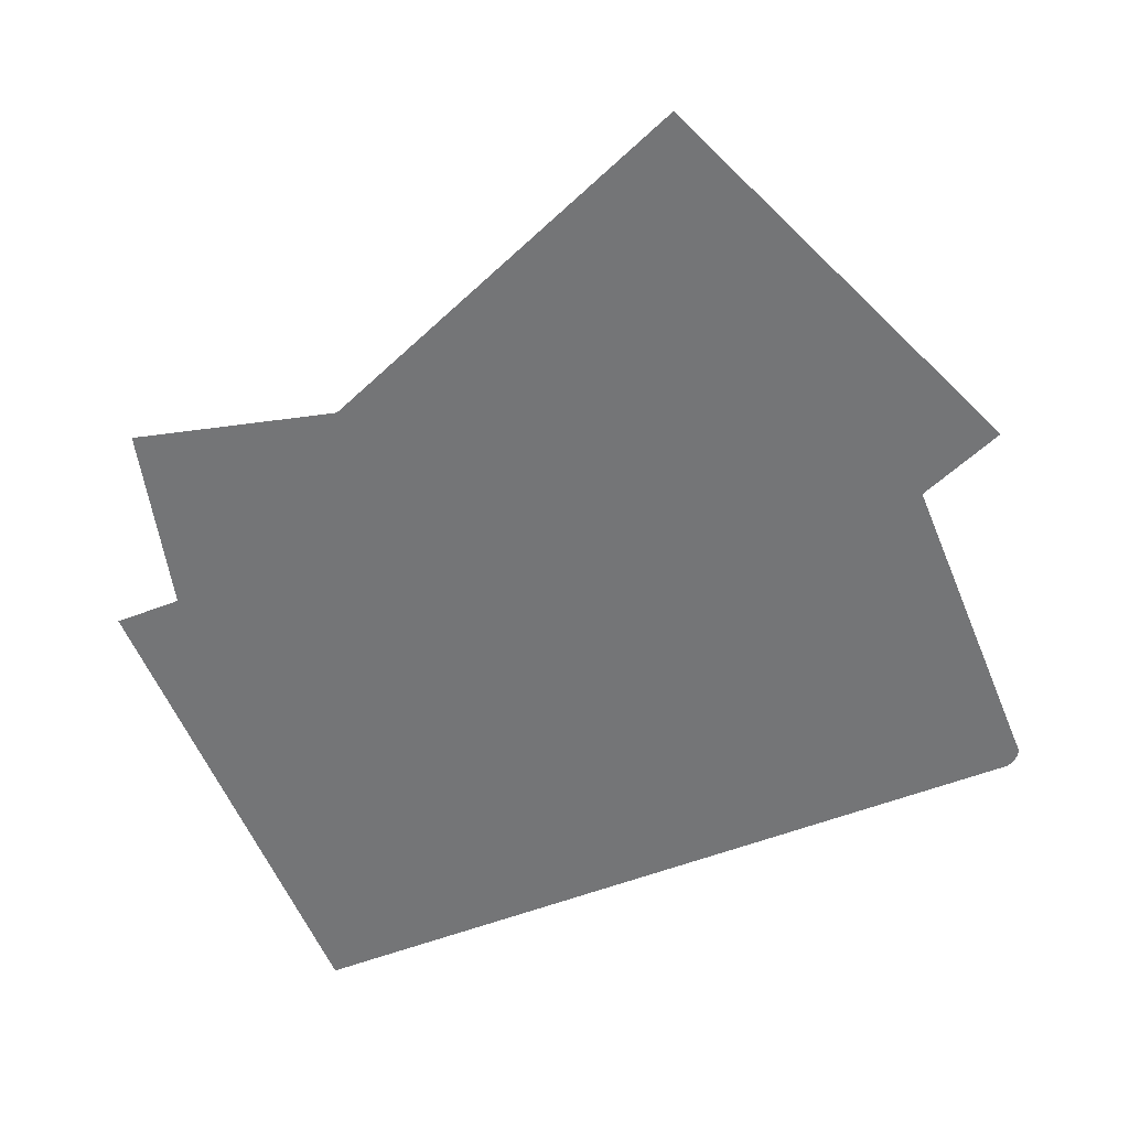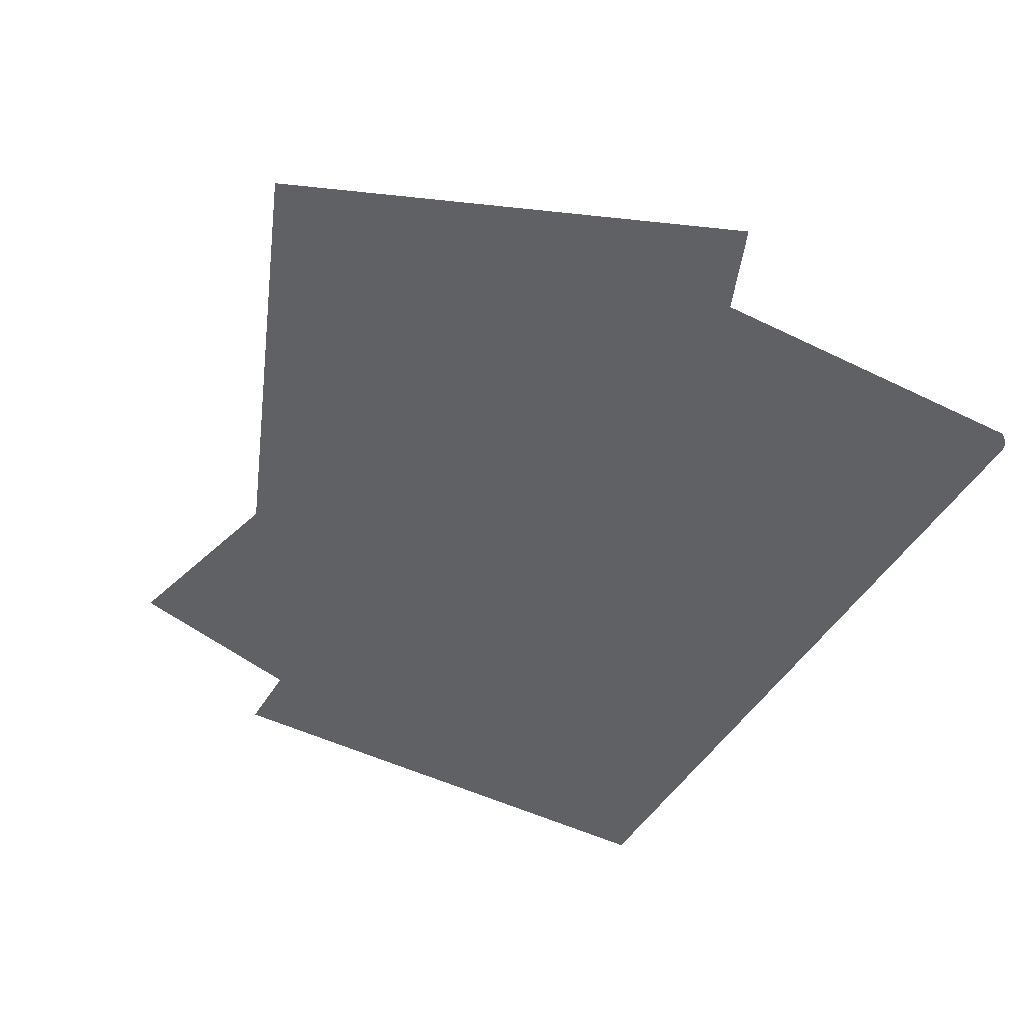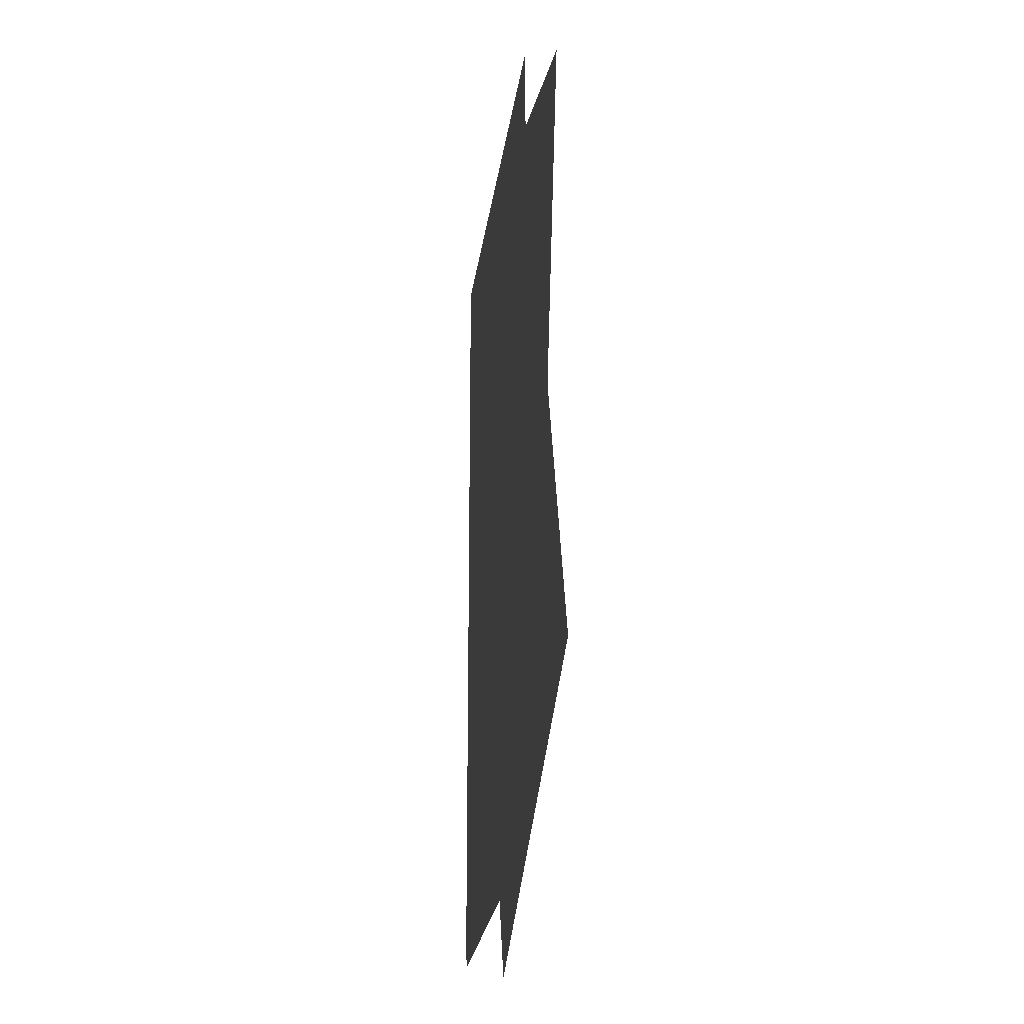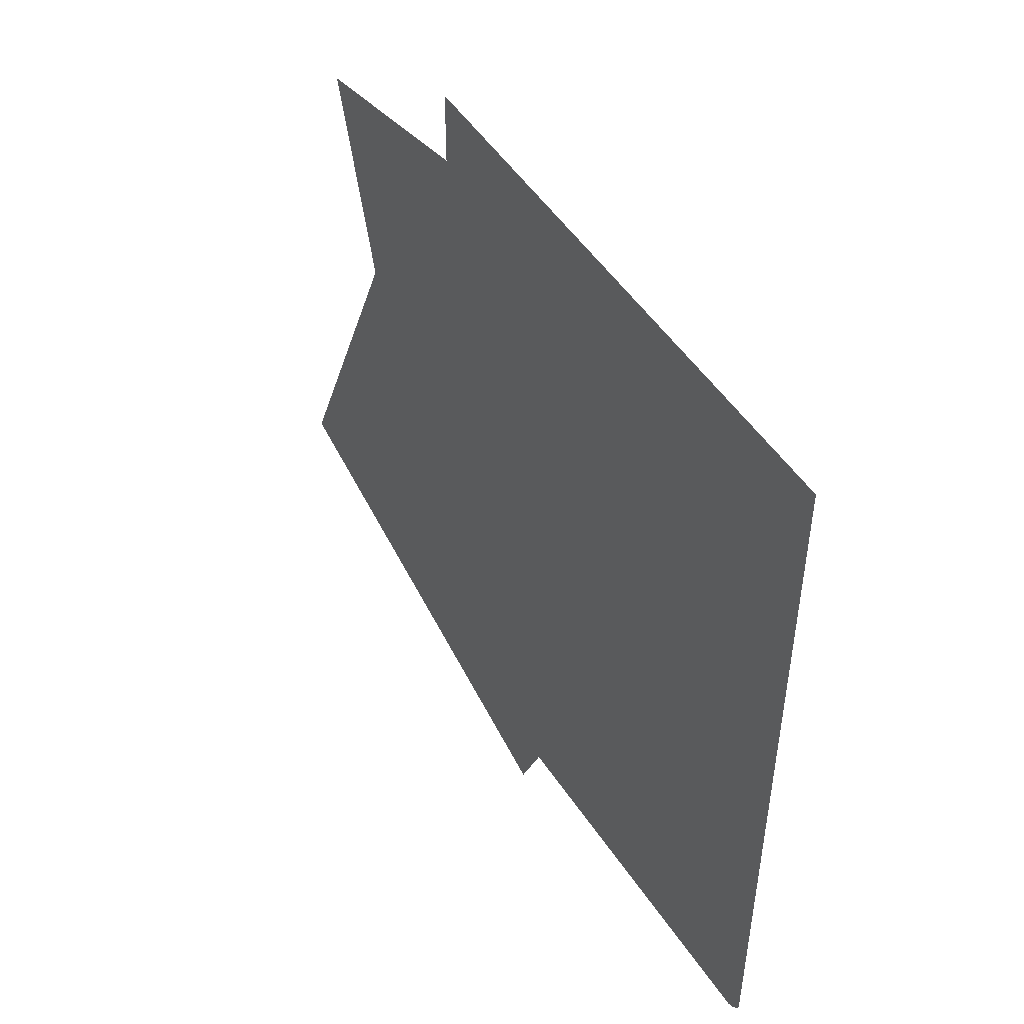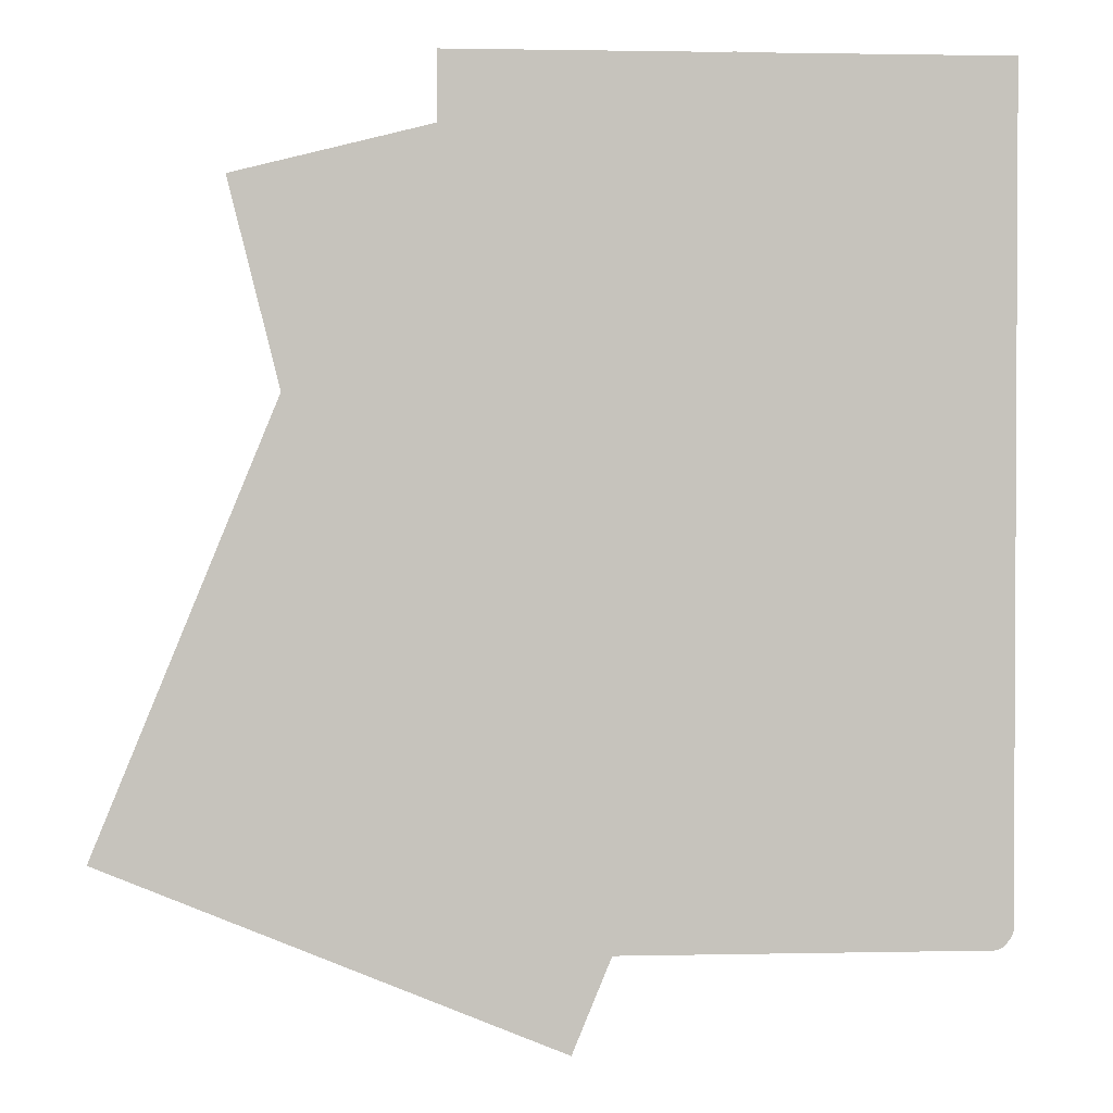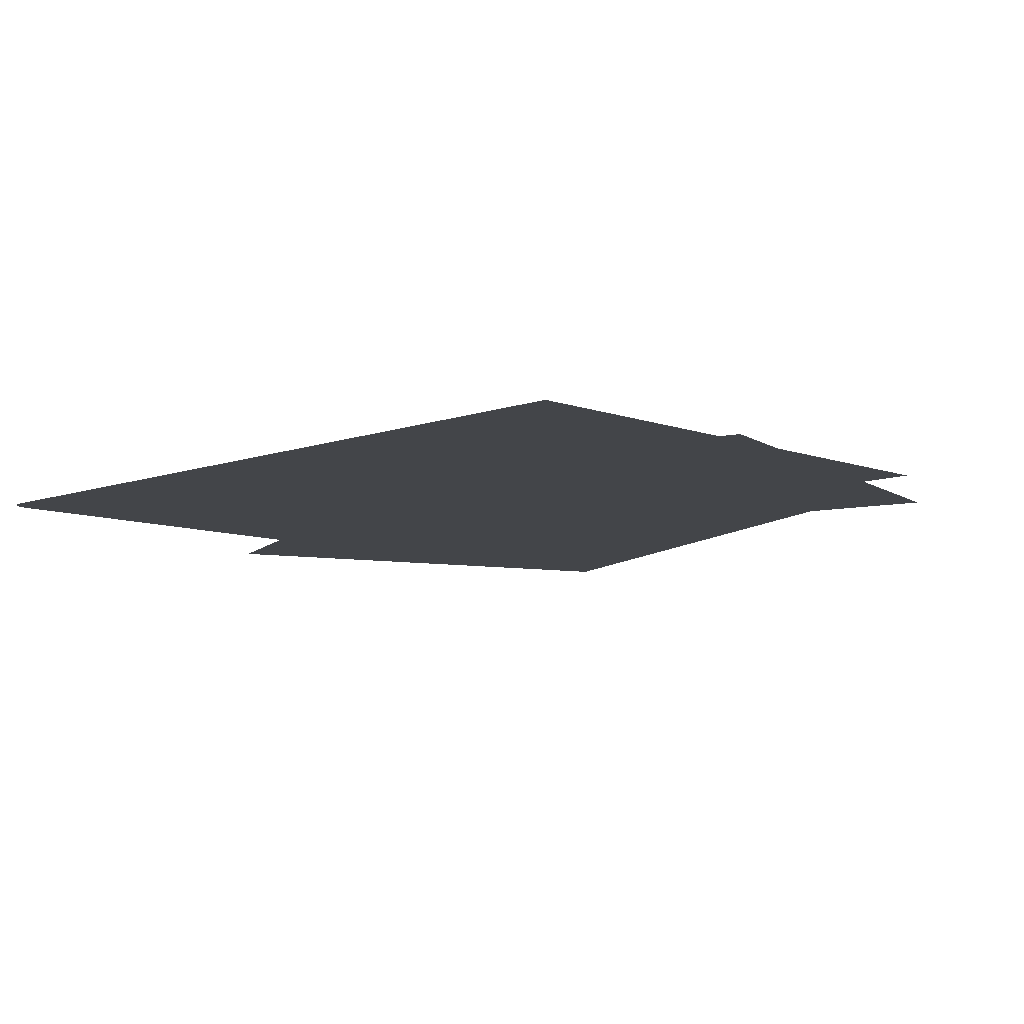
<metadata>
{"format":"obj","ext":"obj","renderer":"f3d","projection":"perspective","resolution":1024,"background":"white","views":[{"elev":-56.4,"azim":112.0,"up":"+Y"},{"elev":-46.7,"azim":150.6,"up":"+Y"},{"elev":-22.3,"azim":83.2,"up":"+Z"},{"elev":50.7,"azim":-122.5,"up":"+Z"},{"elev":1.7,"azim":175.4,"up":"+Z"},{"elev":-8.7,"azim":-45.4,"up":"+Y"}]}
</metadata>
<code>
v  -10.5 0.5687 -17.96
v  -10.5 0.5687 11.74
v  0 0.5687 11.74
v  0 0.5687 -17.96
v  -10.5 0.5687 -20.01
v  0 0.5687 -20.01
v  -10.47 0.5687 -20.13
v  0 0.5687 -20.13
v  -10.42 0.5687 -20.25
v  0 0.5687 -20.25
v  0 0.5687 -20.37
v  -10.34 0.5687 -20.37
v  0 0.5687 -20.73
v  -9.885 0.5687 -20.73
v  -10.11 0.5687 -20.61
v  0 0.5687 -20.61
v  -10.23 0.5687 -20.49
v  0 0.5687 -20.49
v  10.5 0.5687 -17.96
v  10.5 0.5687 11.74
v  10.5 0.5687 -20.01
v  10.47 0.5687 -20.13
v  10.42 0.5687 -20.25
v  10.34 0.5687 -20.37
v  10.11 0.5687 -20.61
v  9.885 0.5687 -20.73
v  10.23 0.5687 -20.49
o Plane001
g Plane001
f 1 2 3 4
f 5 1 4 6
f 7 5 6 8
f 9 7 8 10
f 11 12 9 10
f 13 14 15 16
f 16 15 17 18
f 18 17 12 11
f 19 4 3 20
f 21 6 4 19
f 22 8 6 21
f 23 10 8 22
f 11 10 23 24
f 13 16 25 26
f 16 18 27 25
f 18 11 24 27
v  5.673 0.3154 -24.39
v  -4.465 0.3154 0.2791
v  12.83 0.3154 7.386
v  22.96 0.3154 -17.28
o Plane002
g Plane002
f 28 29 30 31
v  -6.646 0.8104 -14.12
v  -0.1916 0.8104 11.76
v  17.95 0.8104 7.231
v  11.49 0.8104 -18.64
o Plane003
g Plane003
f 32 33 34 35

</code>
